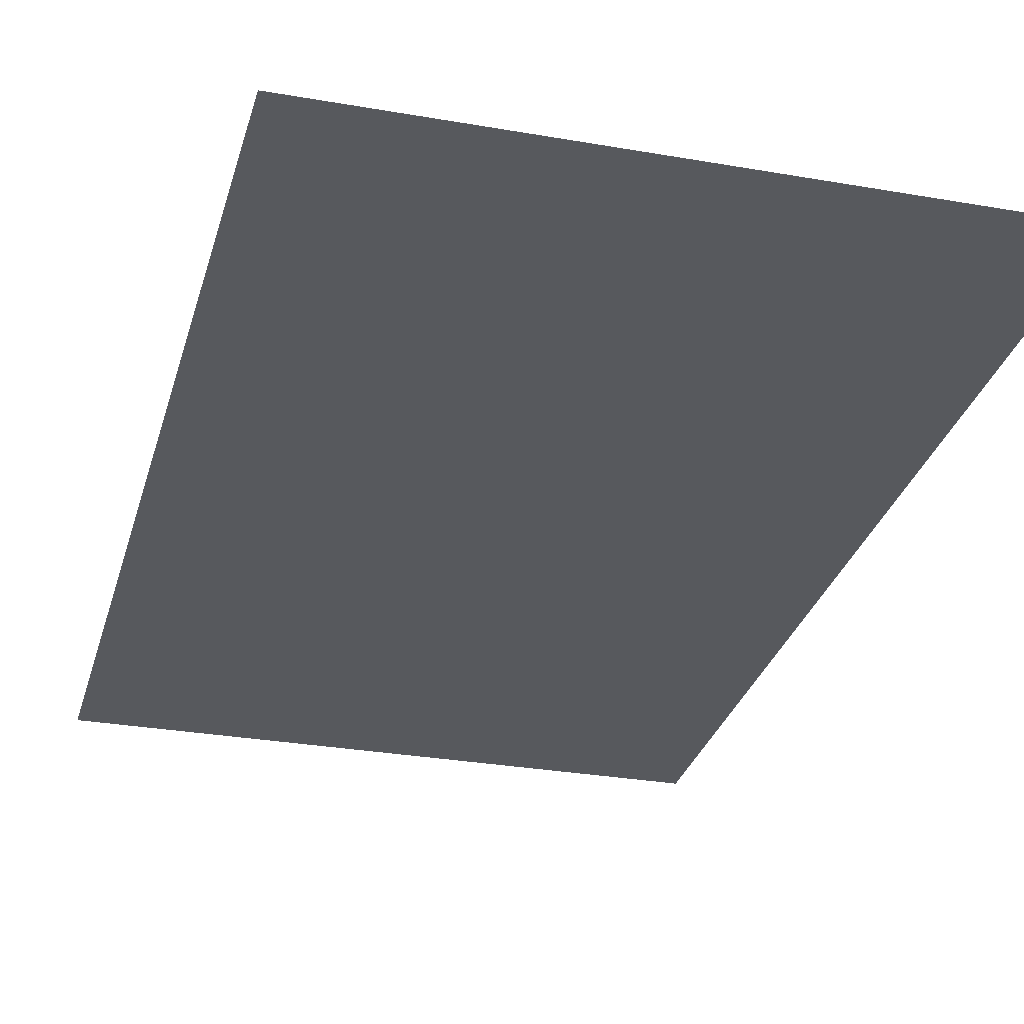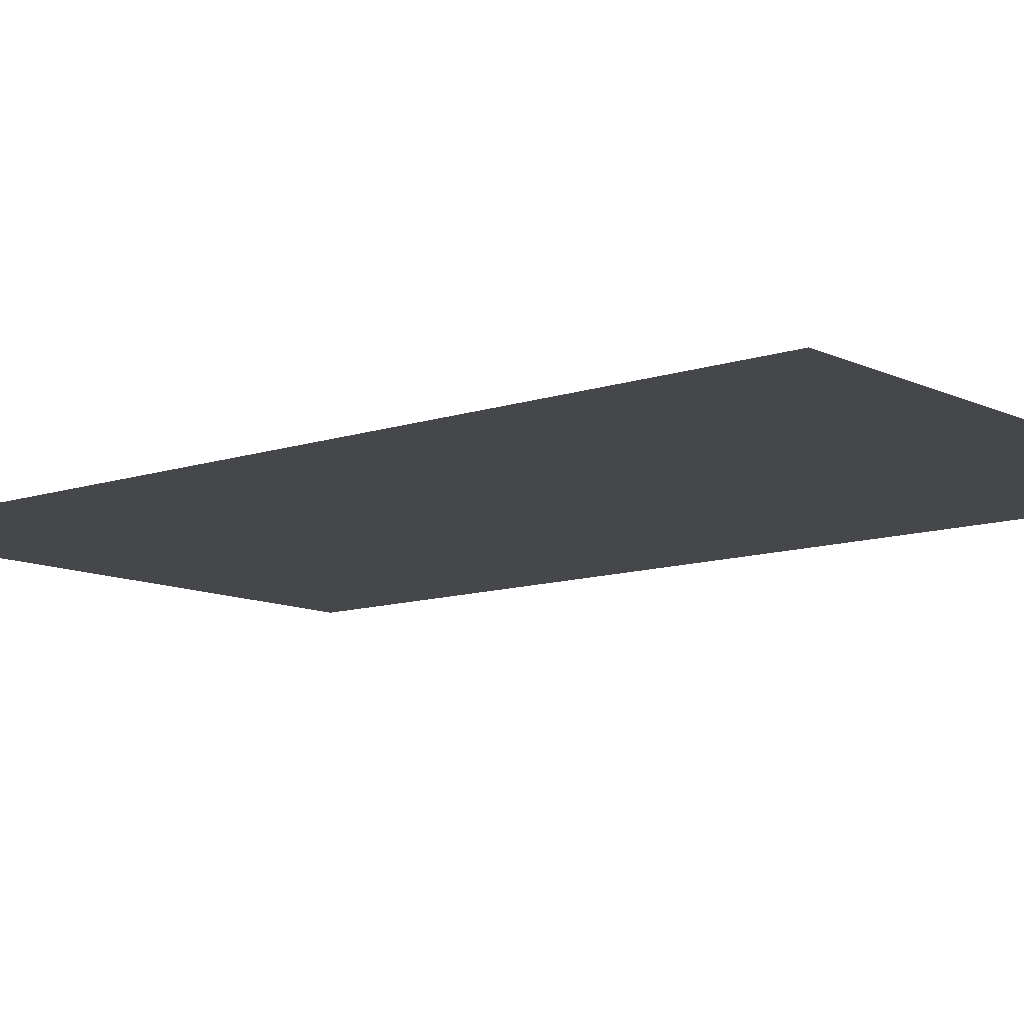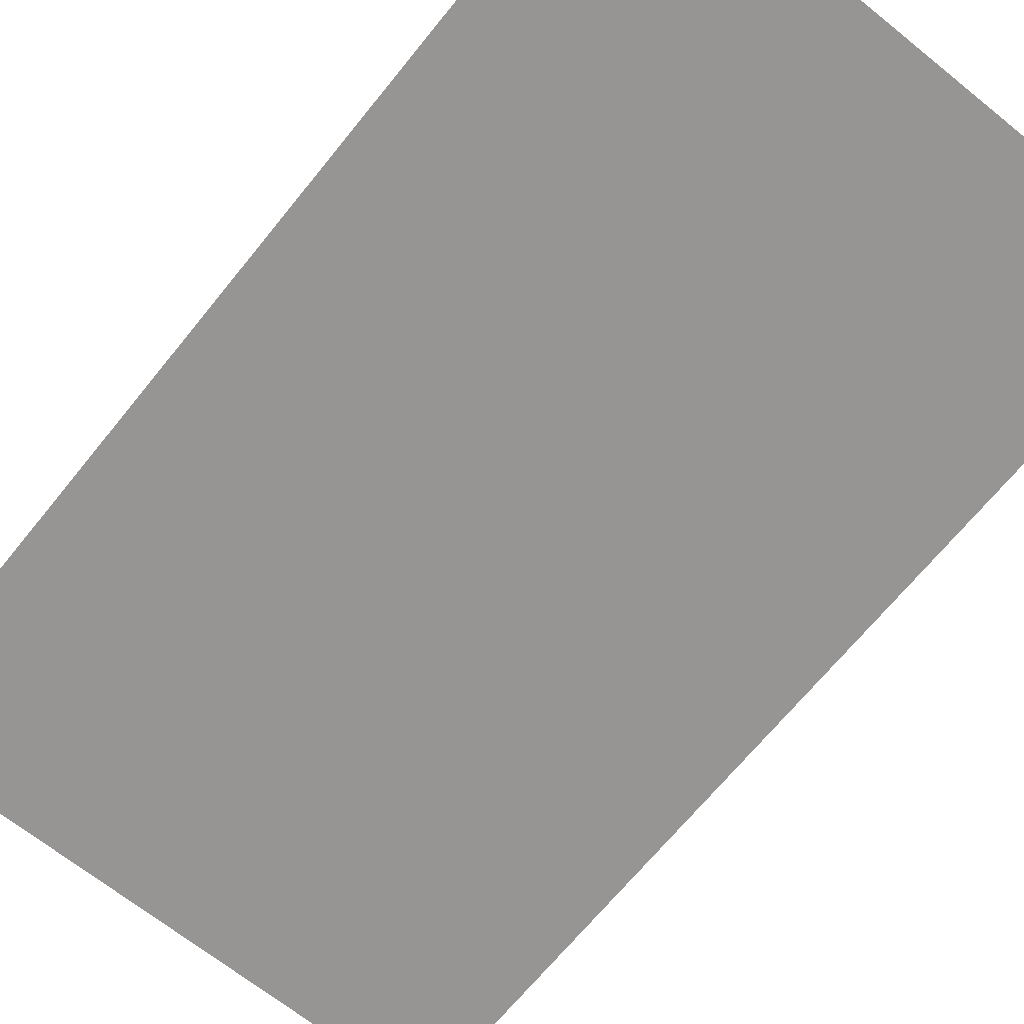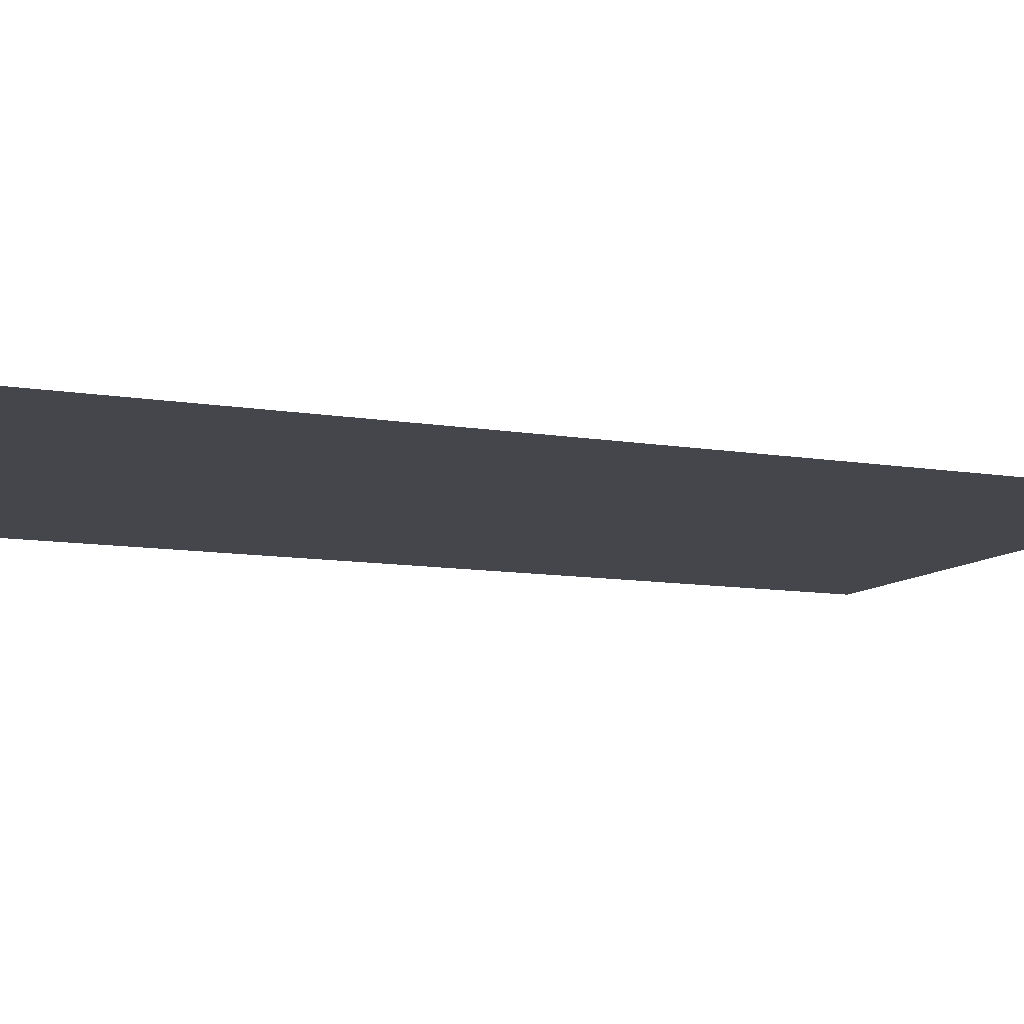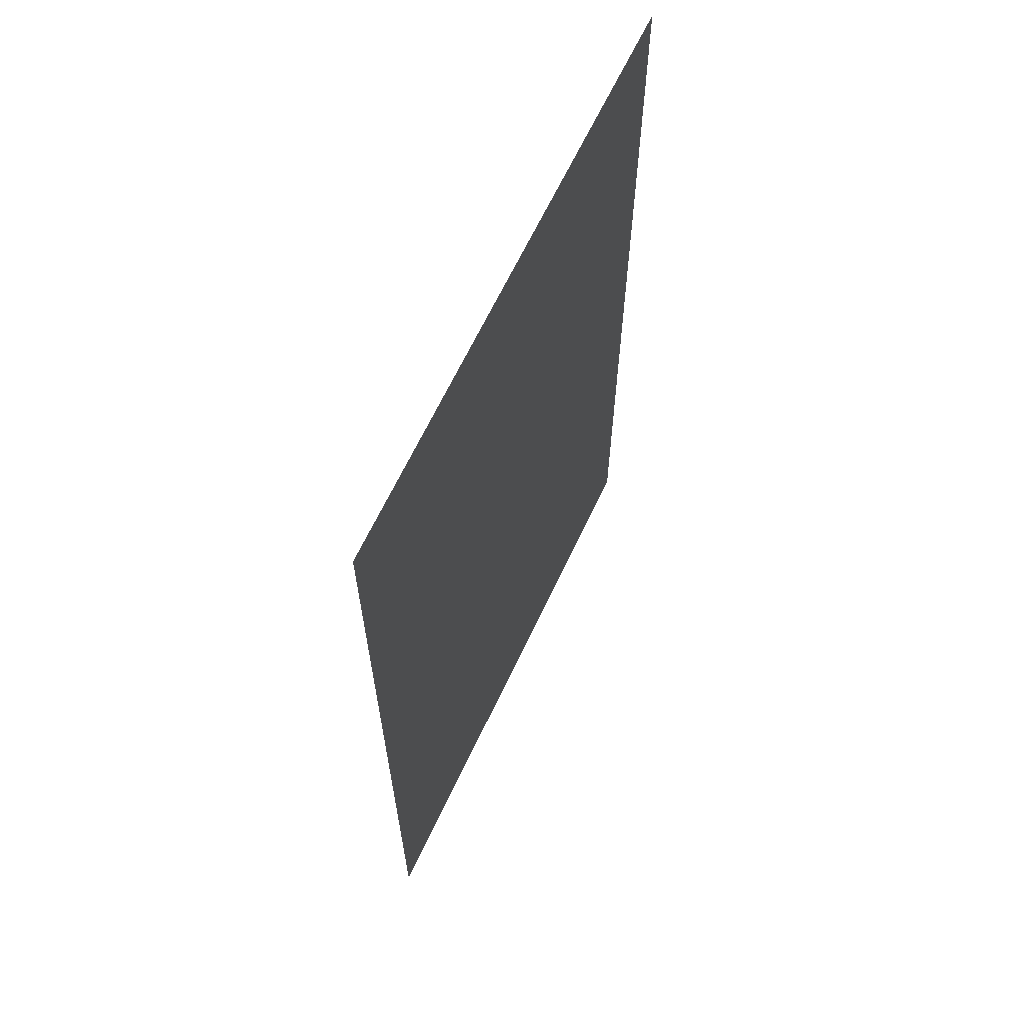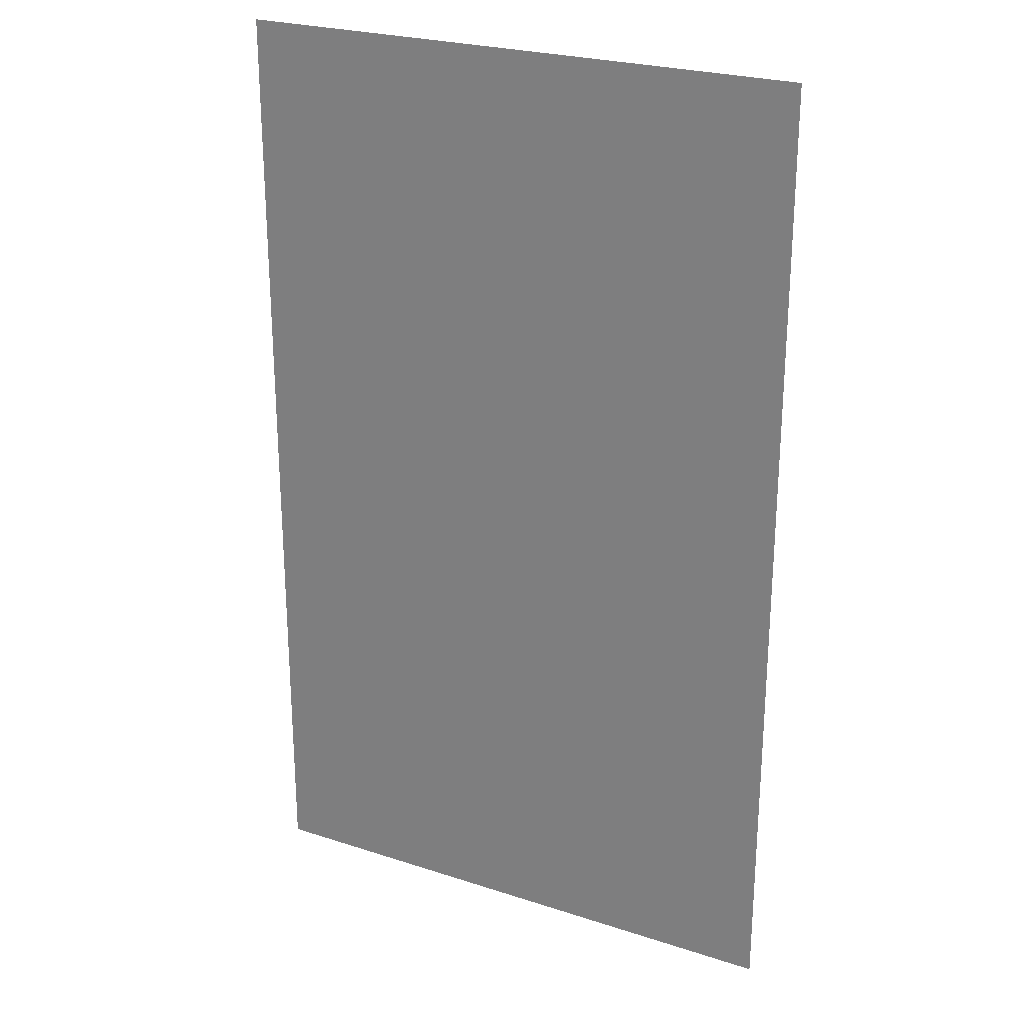
<metadata>
{"format":"obj","ext":"obj","renderer":"f3d","projection":"perspective","resolution":1024,"background":"white","views":[{"elev":-29.3,"azim":165.4,"up":"+Z"},{"elev":-10.8,"azim":-49.7,"up":"+Z"},{"elev":-67.5,"azim":-38.9,"up":"+Z"},{"elev":-10.0,"azim":-113.8,"up":"+Z"},{"elev":65.5,"azim":115.3,"up":"+Y"},{"elev":25.0,"azim":-152.2,"up":"+Y"}]}
</metadata>
<code>
v 0.3828 -0.4062 0
v -0.05469 -0.4219 0
v -0.05469 -0.2422 0
v 0.4141 -0.2344 0
v 0.4453 -0.2109 0
v 0.4141 -0.4297 0
v -0.08594 -0.4453 0
v -0.08594 -0.2188 0
v -0.1016 0.2344 0
v 0.5 0.2344 0
v 0.5 -0.5 0
v -0.1016 -0.5 0
v -0.1016 0.3125 0
v 0.2578 0.3125 0
v 0.2812 0.2344 0
v 0.3125 0.2109 0
v -0.1016 0.1953 0
v 0.2891 0.3359 0
v 0.3672 0.3125 0
v 0.5 0.3125 0
v 0.5 0.2422 0
v 0.3828 0.2578 0
v 0.3516 0.2344 0
v 0.3438 0.3359 0
v 0.3438 0.4141 0
v 0.3672 0.3906 0
v 0.5 0.3906 0
v 0.3672 0.4375 0
v 0.5 0.4375 0
v 0.3438 0.4609 0
v 0.5 0.4609 0
v 0.5 0.2188 0
v -0.1016 0.1328 0
v -0.03906 0.1094 0
v -0.03906 -0.09375 0
v -0.1016 -0.1172 0
v -0.007812 -0.1172 0
v -0.1016 -0.1406 0
v -0.1016 0.1562 0
v -0.007812 0.1328 0
v 0.07031 0.125 0
v 0.4531 0.08594 0
v 0.4453 -0.125 0
v 0.07812 -0.1328 0
v 0.04688 -0.1562 0
v 0.03906 0.1484 0
v 0.4766 0.1094 0
v 0.4766 -0.1562 0
v -0.1016 0.3906 0
v -0.1016 0.4453 0
v 0.5 0.4453 0
v -0.1016 0.5 0
v 0.5 0.5 0
v 0.2734 0.3906 0
v 0.2969 0.3984 0
v 0.2578 0.4453 0
v 0.2734 0.4688 0
v -0.1016 0.4688 0
f 1 2 3
f 1 3 4
f 33 34 35
f 33 35 36
f 41 42 43
f 41 43 44
f 1 4 5
f 1 5 6
f 1 6 2
f 2 6 7
f 2 7 3
f 3 7 8
f 3 8 4
f 4 8 5
f 13 14 15
f 13 15 9
f 19 20 21
f 19 21 22
f 36 35 37
f 36 37 38
f 34 33 39
f 34 39 40
f 34 40 35
f 35 40 37
f 41 44 45
f 41 45 46
f 41 46 42
f 42 46 47
f 42 47 48
f 42 48 43
f 43 48 44
f 44 48 45
f 9 10 11
f 9 11 12
f 15 14 18
f 15 18 16
f 19 22 23
f 19 23 24
f 19 26 20
f 20 26 27
f 14 13 49
f 14 49 54
f 9 15 16
f 9 16 17
f 22 21 32
f 22 32 23
f 19 24 25
f 19 25 26
f 14 54 18
f 18 54 55
f 27 26 28
f 27 28 29
f 10 9 13
f 10 13 20
f 55 54 56
f 55 56 57
f 50 56 54
f 50 54 49
f 26 25 30
f 26 30 28
f 29 28 30
f 29 30 31
f 57 56 58
f 58 56 50
f 20 13 49
f 20 49 27
f 27 49 50
f 27 50 51
f 51 50 52
f 51 52 53

</code>
